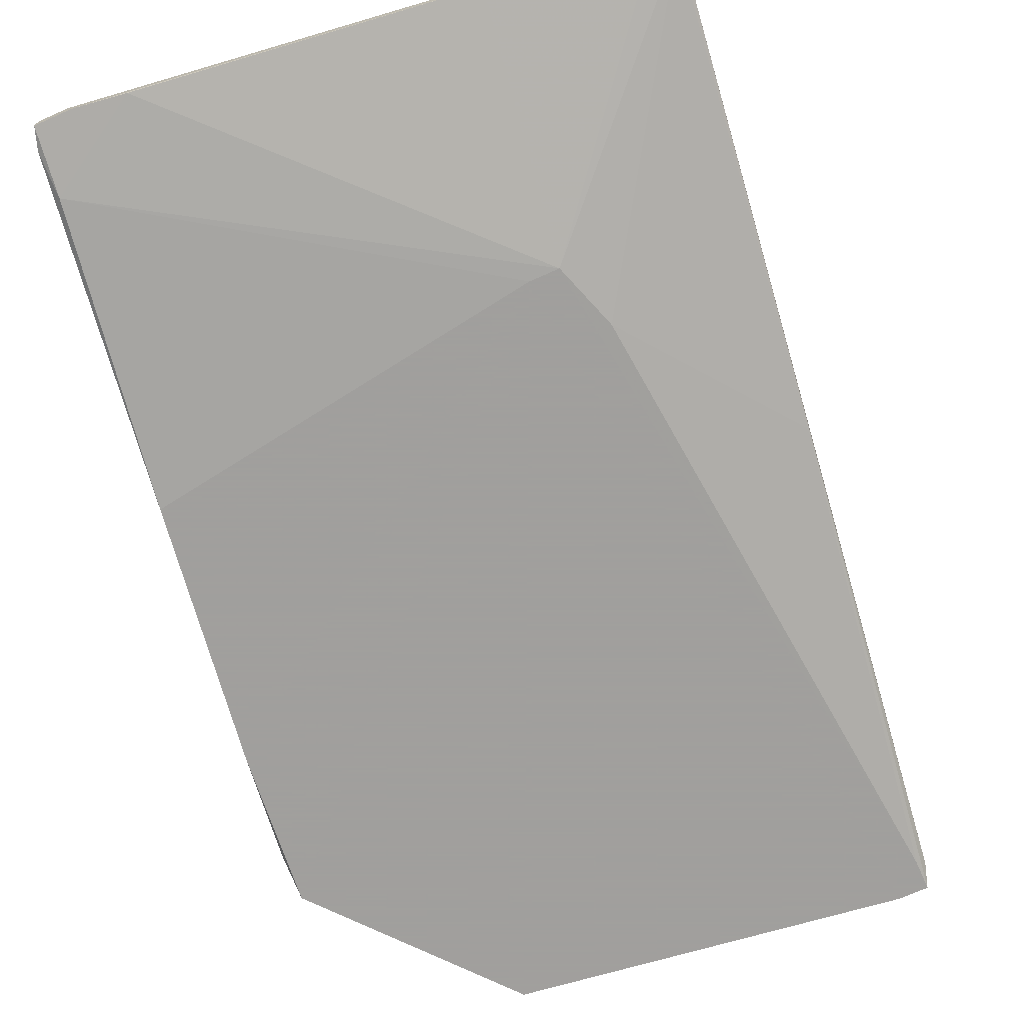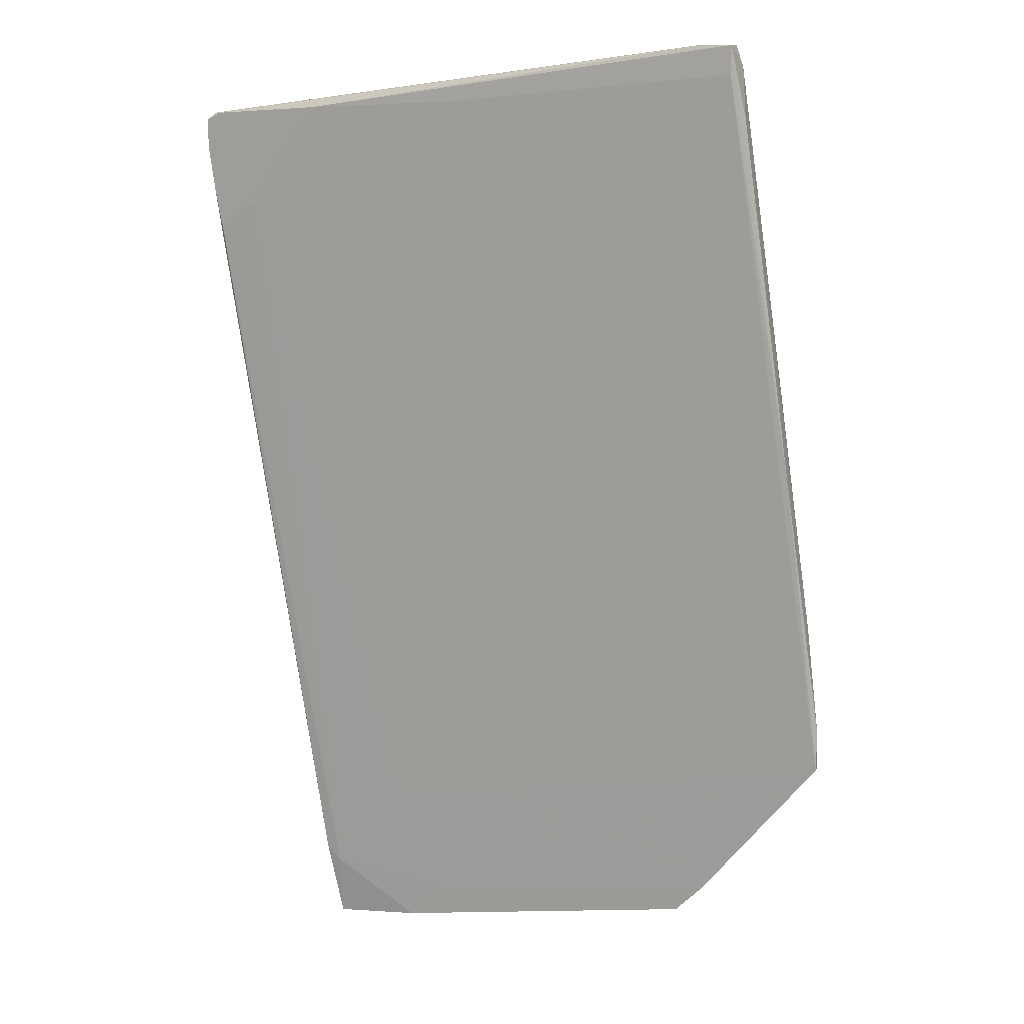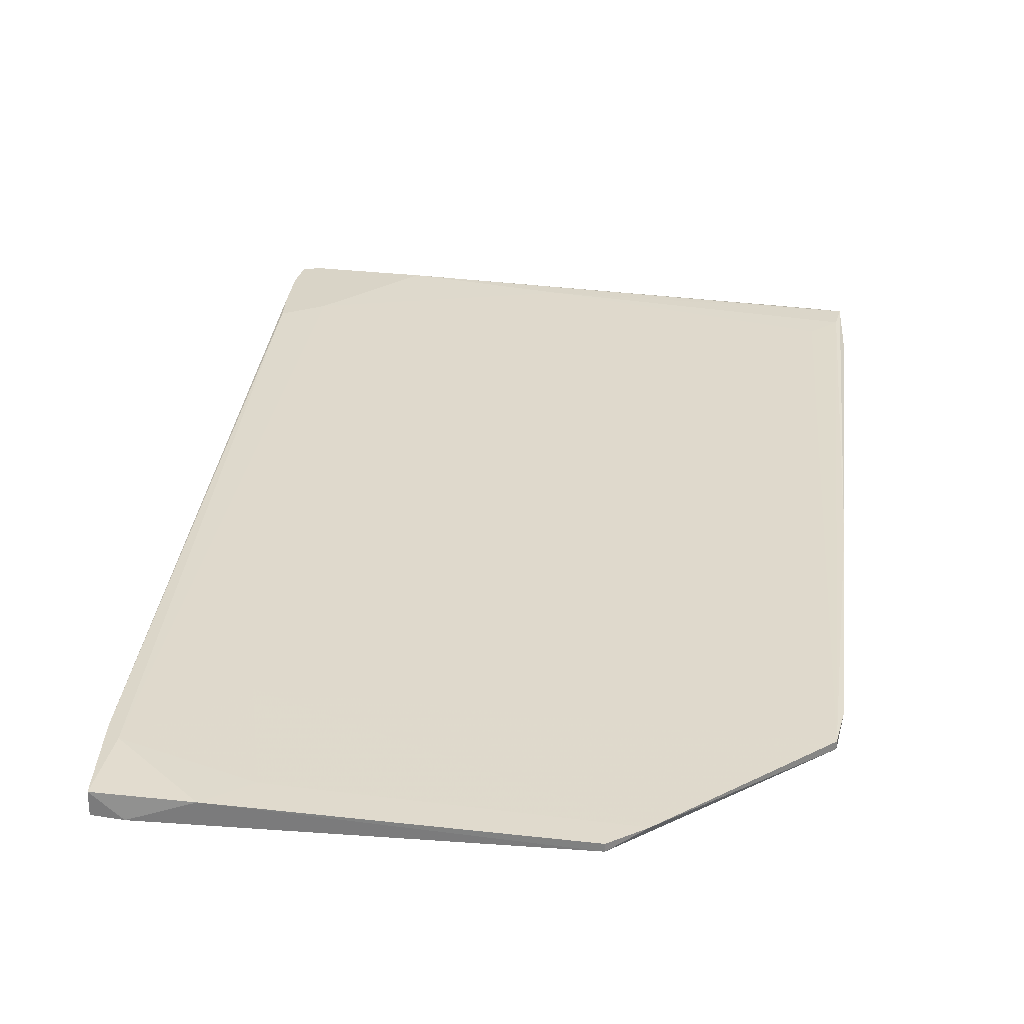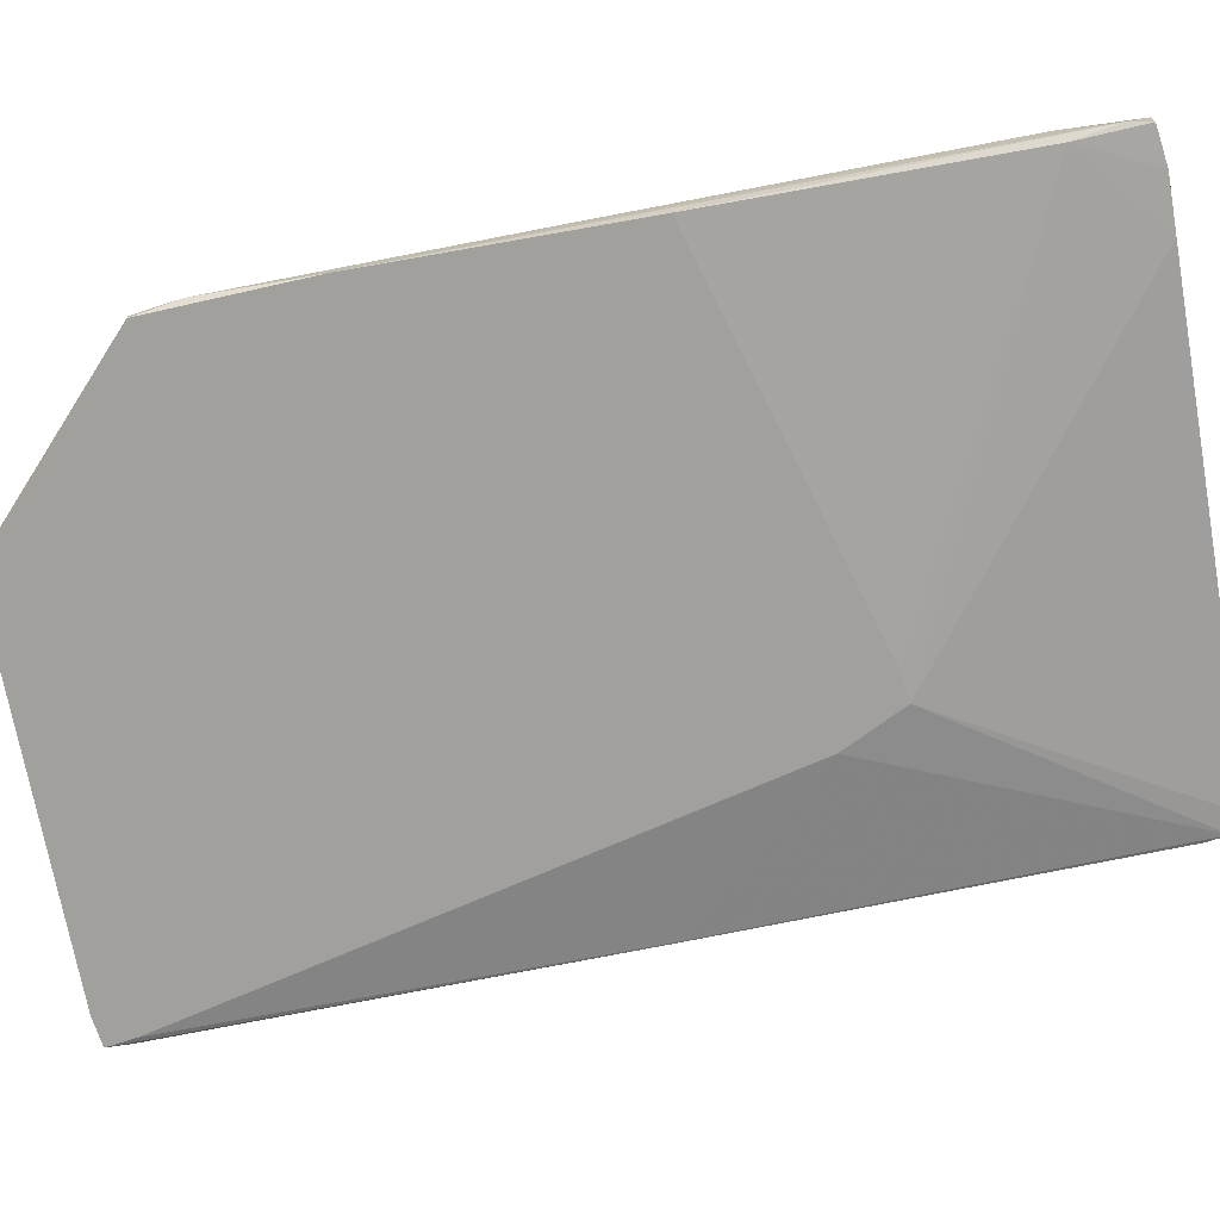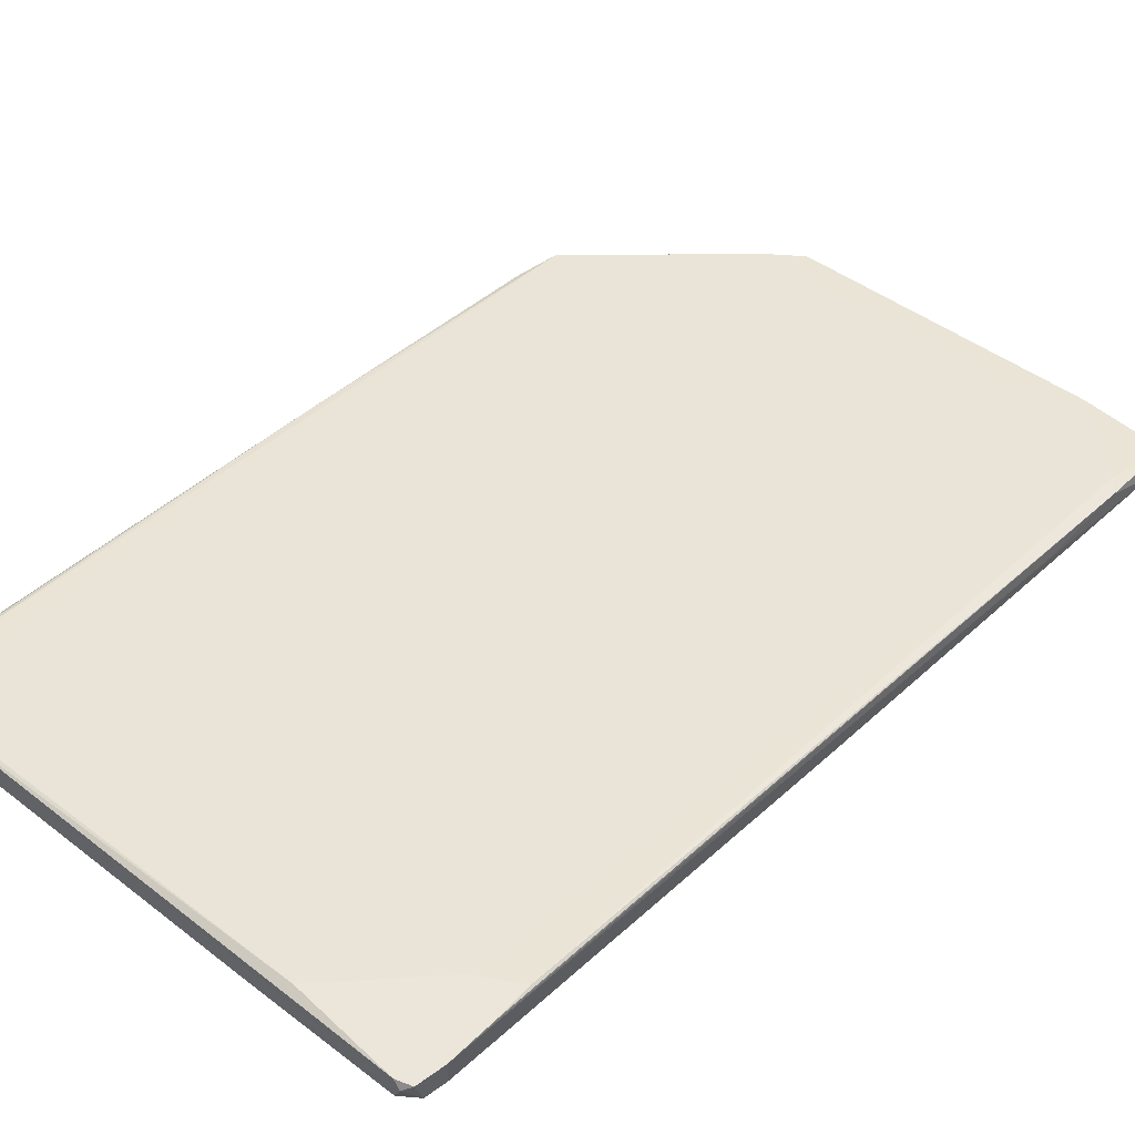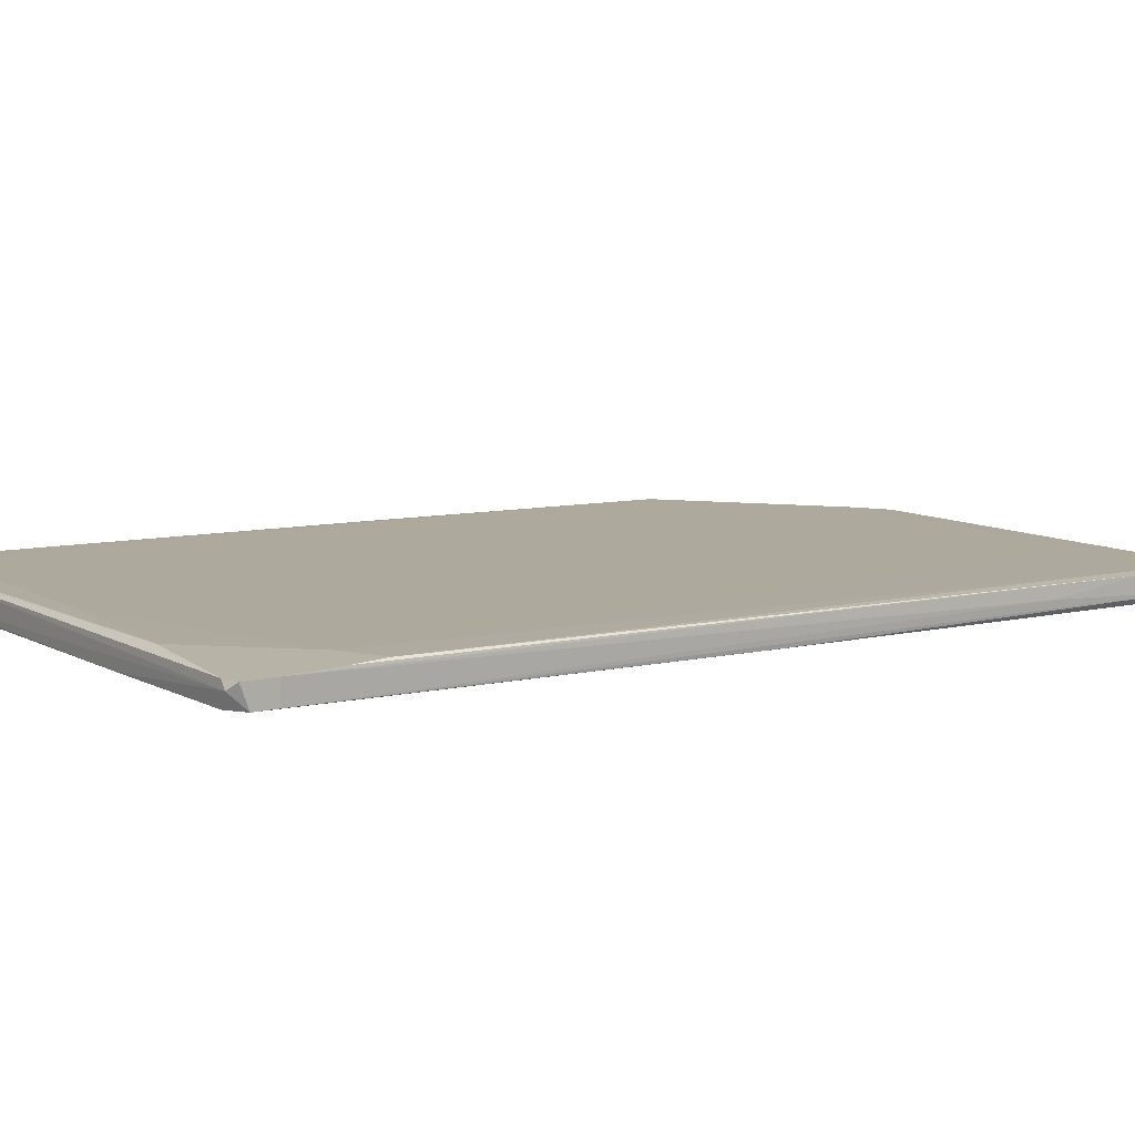
<metadata>
{"format":"obj","ext":"obj","renderer":"f3d","projection":"perspective","resolution":1024,"background":"white","views":[{"elev":-71.5,"azim":23.9,"up":"+Y"},{"elev":12.7,"azim":-160.6,"up":"+Z"},{"elev":28.8,"azim":-165.9,"up":"+Y"},{"elev":-71.6,"azim":-71.8,"up":"+Y"},{"elev":46.7,"azim":50.4,"up":"+Y"},{"elev":12.6,"azim":62.7,"up":"+Y"}]}
</metadata>
<code>
v -0.05062 0.01397 -0.0371
v -0.05062 0.01507 -0.0371
v -0.05062 0.01507 -0.03045
v -0.04841 0.01397 -0.01386
v 0.01689 0.01396 0.03373
v 0.0501 0.02393 0.06803
v 0.0501 0.02393 0.04922
v 0.0501 0.0206 0.06803
v 0.05231 0.02393 0.06691
v 0.05231 0.02393 0.06251
v 0.05231 0.0206 0.06582
v 0.05231 0.0206 0.06251
v 0.04457 0.02393 0.05364
v -0.01852 0.0206 0.05363
v -0.02184 0.01729 0.07799
v 0.0335 0.02393 0.06913
v 0.0335 0.01839 -0.06256
v 0.0335 0.01397 -0.06809
v 0.0335 0.01397 -0.07253
v 0.0335 0.01729 -0.07253
v -0.0318 0.0206 0.07024
v -0.0318 0.01507 -0.06034
v 0.01025 0.02282 0.07024
v -0.02959 0.01729 0.0791
v 0.04346 0.01729 -0.002786
v 0.04346 0.01729 -0.001672
v -0.03512 0.01729 0.0791
v -0.03512 0.0206 0.0791
v -0.03512 0.0206 0.07468
v 0.03571 0.01839 -0.06034
v 0.03793 0.01729 -0.04485
v -0.02738 0.01397 -0.06477
v -0.02738 0.01507 -0.06477
v -0.03069 0.0206 0.0791
v -0.03623 0.01618 0.06914
v -0.03623 0.01729 0.07577
v 0.0346 0.01507 -0.06921
v 0.02685 0.0195 0.07135
v 0.02907 0.01397 -0.07253
v 0.02132 0.01396 0.03373
v 0.02132 0.01839 -0.04817
v -0.03733 0.0195 0.06804
v -0.04508 0.01729 0.01047
v -0.04287 0.01397 0.02487
v 0.02021 0.01729 -0.07142
v 0.05121 0.02393 0.05476
v 0.05121 0.02282 0.06803
v 0.02465 0.01397 0.02375
v 0.01468 0.01729 -0.06587
f 10 12 31
f 6 9 13
f 40 15 35
f 11 40 48
f 13 9 46
f 6 13 16
f 40 11 8
f 17 20 45
f 32 33 45
f 20 17 30
f 2 1 3
f 17 45 49
f 17 13 7
f 13 46 7
f 30 17 7
f 46 30 7
f 28 27 34
f 6 16 34
f 16 28 34
f 19 20 37
f 25 19 37
f 20 30 37
f 15 40 38
f 40 8 38
f 27 28 36
f 44 35 36
f 35 27 36
f 28 42 36
f 9 11 12
f 11 25 12
f 25 37 12
f 19 40 39
f 20 19 39
f 45 20 39
f 32 45 39
f 40 19 18
f 48 40 18
f 19 25 18
f 3 1 4
f 42 3 4
f 44 36 4
f 36 42 4
f 2 29 21
f 40 35 5
f 35 44 5
f 1 32 5
f 39 40 5
f 32 39 5
f 4 1 5
f 44 4 5
f 1 2 22
f 32 1 22
f 33 32 22
f 45 33 22
f 49 45 22
f 49 22 41
f 13 17 41
f 17 49 41
f 22 2 41
f 11 48 26
f 25 11 26
f 48 18 26
f 18 25 26
f 28 29 43
f 29 2 43
f 2 3 43
f 42 28 43
f 3 42 43
f 46 9 10
f 30 46 10
f 9 12 10
f 29 28 23
f 28 16 23
f 16 13 23
f 21 29 23
f 9 6 47
f 11 9 47
f 8 11 47
f 6 34 47
f 38 8 47
f 38 47 24
f 27 35 24
f 35 15 24
f 34 27 24
f 15 38 24
f 47 34 24
f 2 21 14
f 13 41 14
f 41 2 14
f 23 13 14
f 21 23 14
f 37 30 31
f 12 37 31
f 30 10 31

</code>
